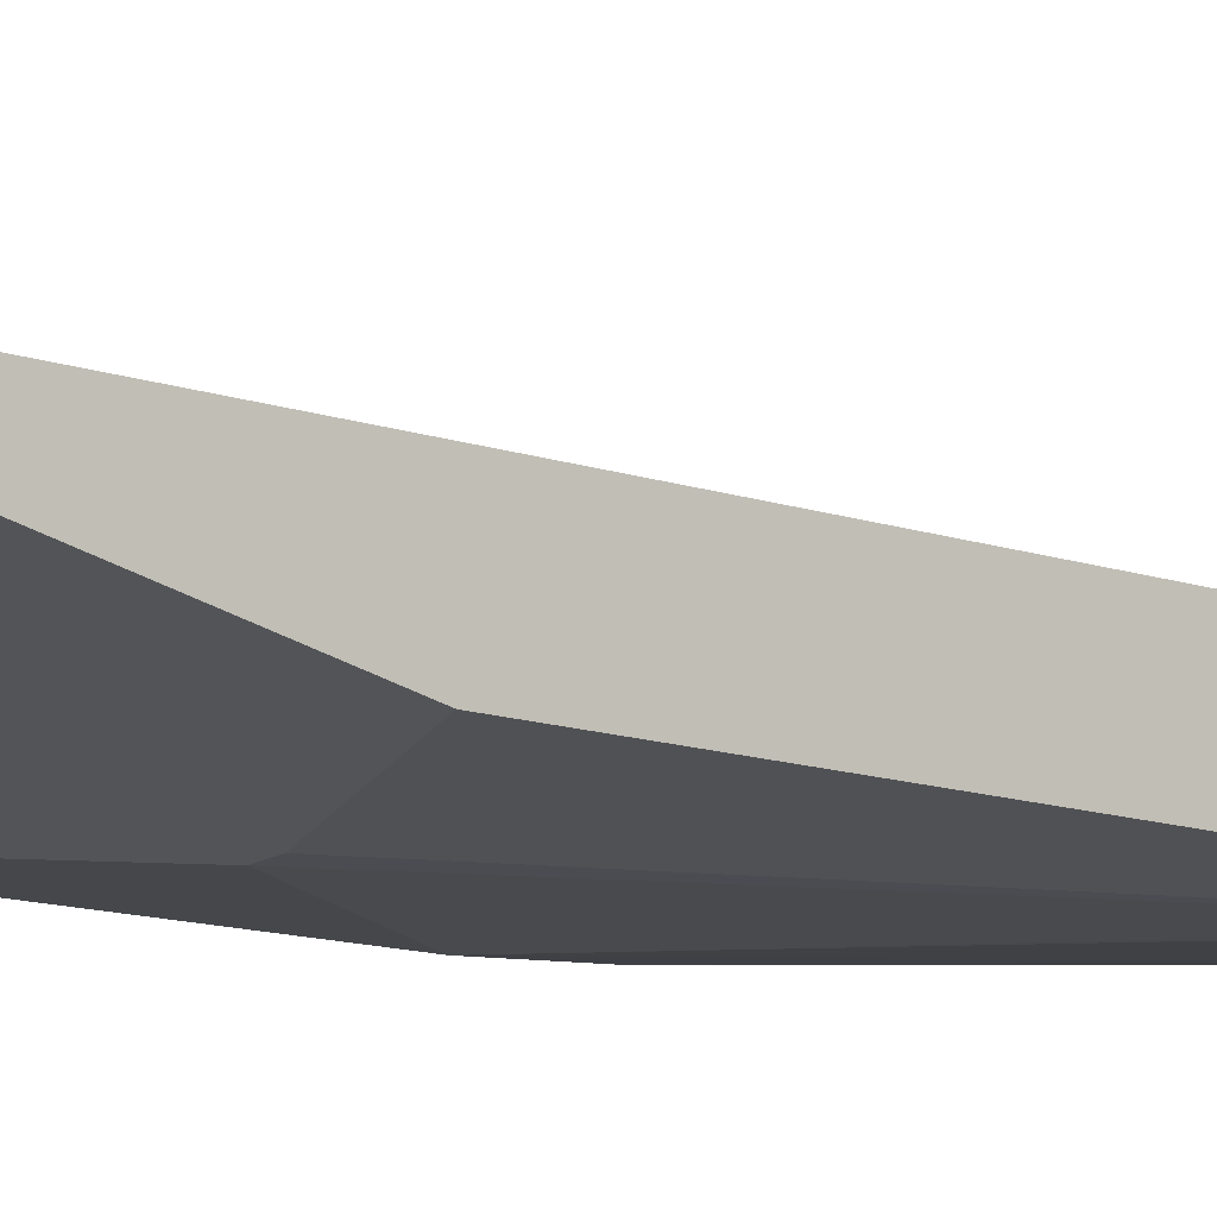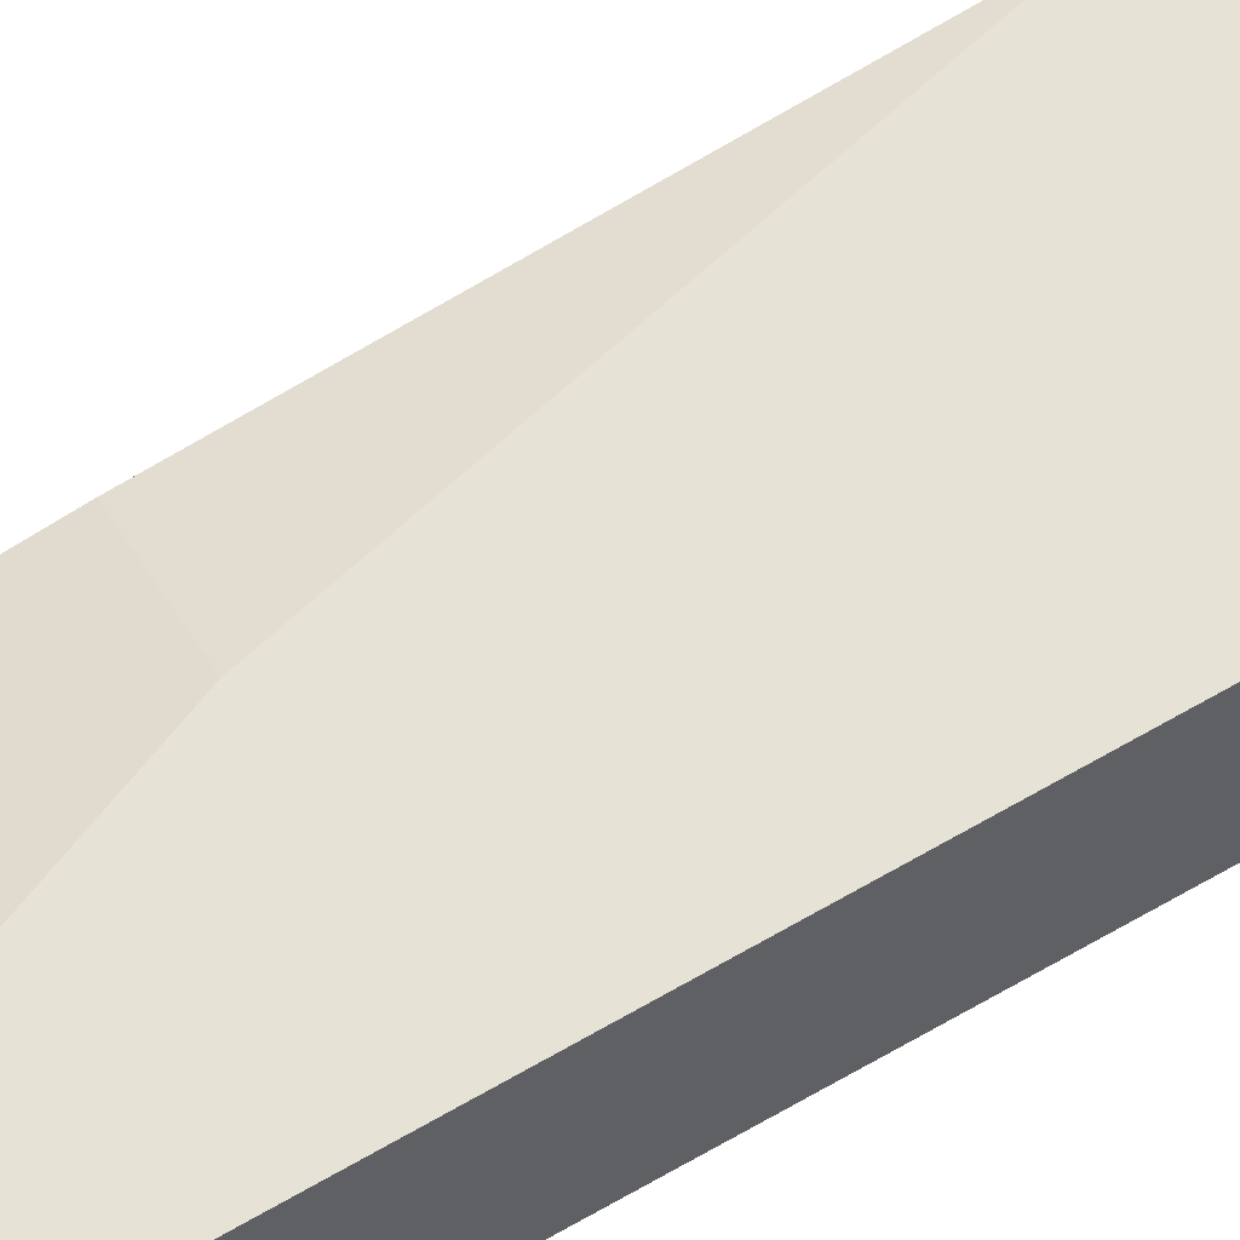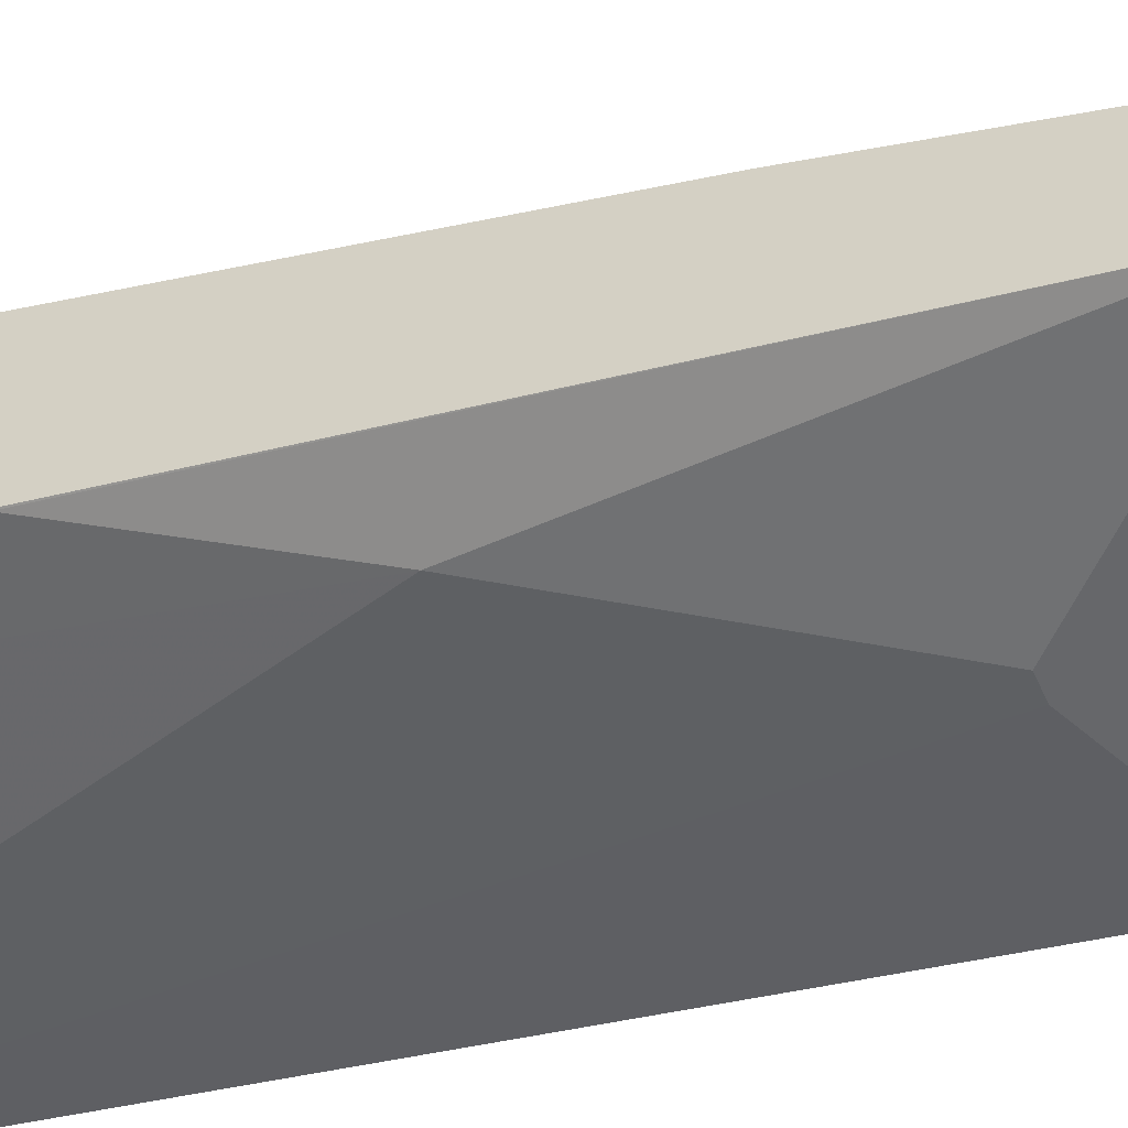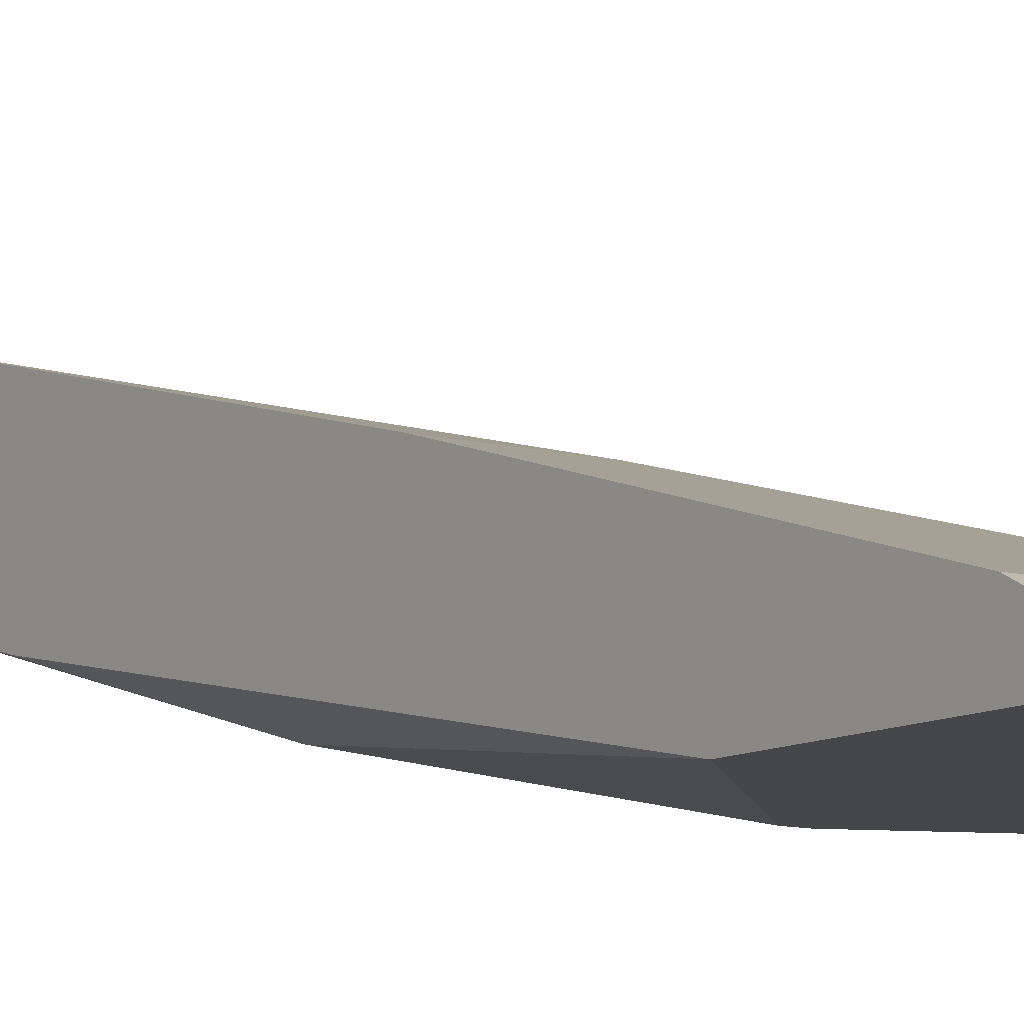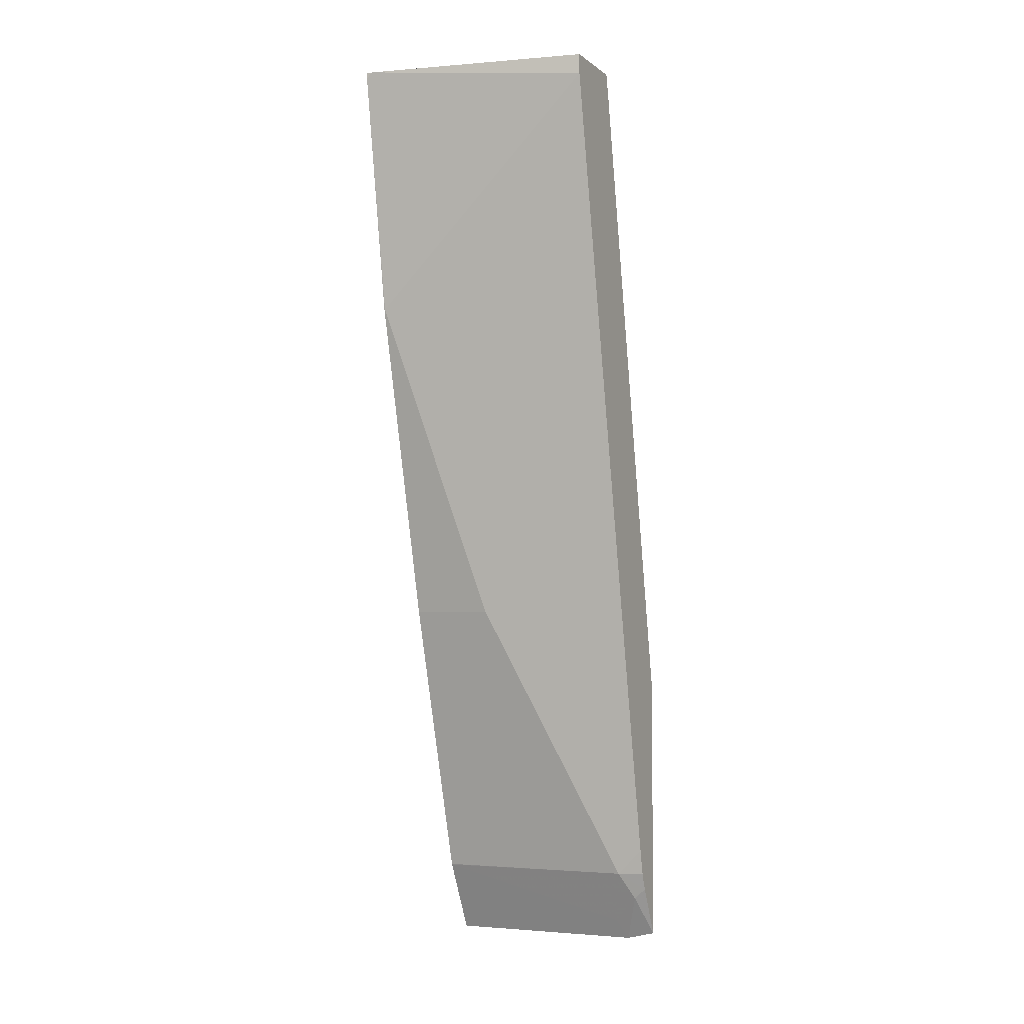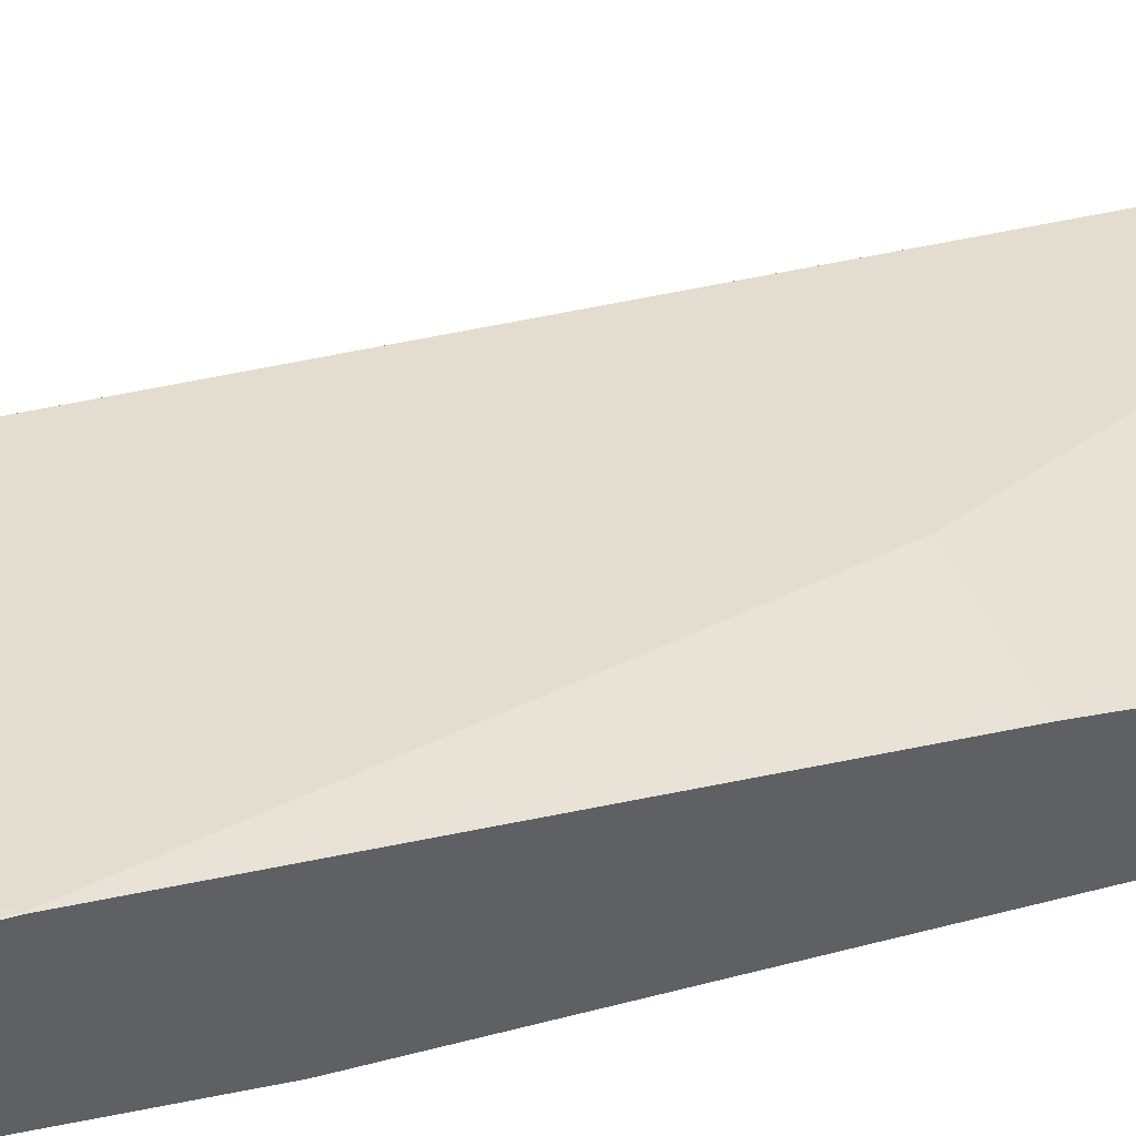
<metadata>
{"format":"obj","ext":"obj","renderer":"f3d","projection":"perspective","resolution":1024,"background":"white","views":[{"elev":-23.2,"azim":-138.8,"up":"+Y"},{"elev":44.6,"azim":-117.8,"up":"+Y"},{"elev":-52.1,"azim":112.7,"up":"+Y"},{"elev":-9.8,"azim":145.1,"up":"+Y"},{"elev":-4.3,"azim":-154.7,"up":"+Z"},{"elev":48.9,"azim":65.2,"up":"+Y"}]}
</metadata>
<code>
v -0.1029 0.7566 -0.1035
v -0.1892 0.7394 -0.1204
v -0.2 0.7394 -0.1095
v -0.1053 0.7566 -0.101
v -0.1029 0.7566 -0.101
v -0.1029 0.7394 -0.2064
v -0.1032 0.7394 -0.2064
v -0.2 0.705 -0.2815
v -0.2 0.7394 -0.101
v -0.1029 0.7271 -0.101
v -0.1029 0.705 -0.3439
v -0.1376 0.705 -0.3439
v -0.2 0.6706 -0.4534
v -0.2 0.7082 -0.101
v -0.1032 0.7265 -0.101
v -0.1029 0.7265 -0.1013
v -0.1029 0.6706 -0.4643
v -0.1892 0.6706 -0.4643
v -0.2 0.6682 -0.4643
v -0.1225 0.7222 -0.101
v -0.2 0.7064 -0.1088
v -0.1204 0.6706 -0.2924
v -0.1048 0.7262 -0.101
v -0.1032 0.6878 -0.2408
v -0.1029 0.6881 -0.2402
v -0.1029 0.6705 -0.4646
v -0.1834 0.6592 -0.4872
v -0.1949 0.6649 -0.4757
v -0.2 0.6655 -0.4714
v -0.1201 0.7228 -0.101
v -0.1519 0.6549 -0.3596
v -0.2 0.6549 -0.378
v -0.1577 0.6549 -0.3596
v -0.1029 0.6549 -0.4097
v -0.1029 0.688 -0.2408
v -0.1029 0.6592 -0.4872
v -0.1877 0.6549 -0.4957
v -0.2 0.6549 -0.4928
v -0.1029 0.6549 -0.4957
f 20 22 24
f 18 29 19
f 16 24 25
f 18 28 29
f 18 27 28
f 18 26 27
f 17 26 18
f 14 21 22
f 15 23 24
f 14 22 20
f 13 18 19
f 12 18 13
f 11 18 12
f 20 24 30
f 11 17 18
f 15 24 16
f 21 31 22
f 27 37 28
f 21 33 31
f 10 15 16
f 31 39 34
f 31 37 39
f 31 38 37
f 31 32 38
f 31 33 32
f 28 38 29
f 21 32 33
f 28 37 38
f 27 36 39
f 26 36 27
f 24 34 35
f 24 35 25
f 23 30 24
f 22 34 24
f 22 31 34
f 27 39 37
f 8 12 13
f 7 12 8
f 6 12 7
f 1 7 2
f 1 6 7
f 1 11 6
f 1 17 11
f 1 26 17
f 1 36 26
f 1 39 36
f 1 35 34
f 1 25 35
f 1 16 25
f 1 10 16
f 1 5 10
f 1 4 5
f 1 3 4
f 1 2 3
f 2 7 8
f 2 8 3
f 1 34 39
f 3 8 13
f 3 9 4
f 6 11 12
f 4 10 5
f 4 15 10
f 4 23 15
f 4 20 30
f 4 14 20
f 4 9 14
f 4 30 23
f 3 14 9
f 3 21 14
f 3 32 21
f 3 38 32
f 3 29 38
f 3 19 29
f 3 13 19

</code>
